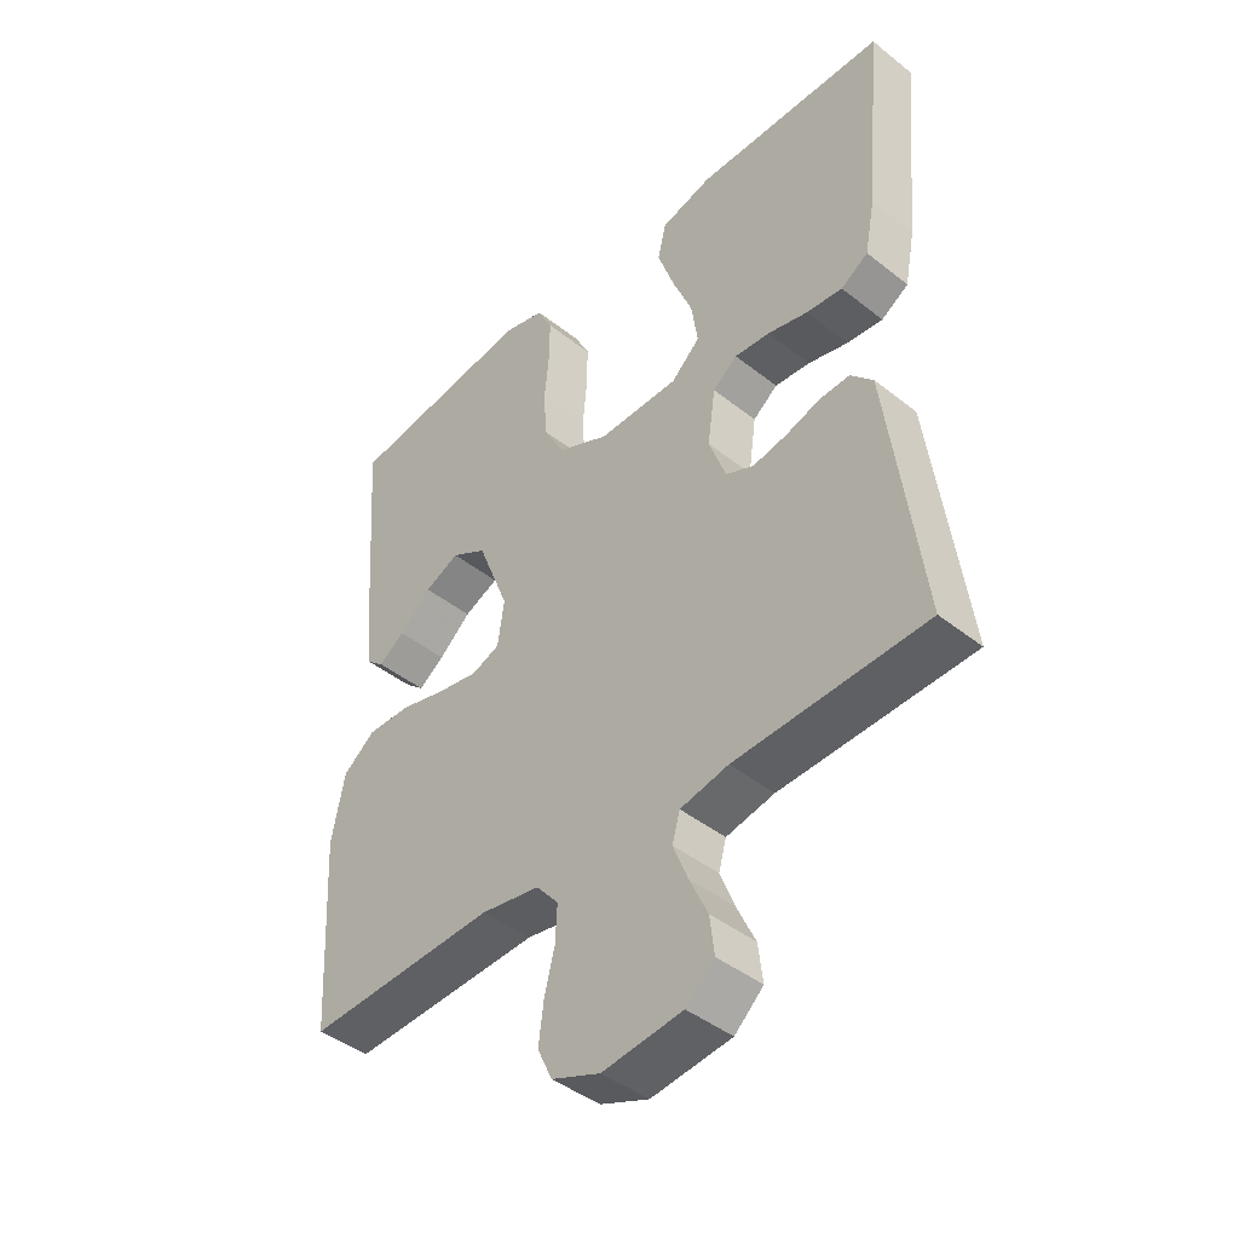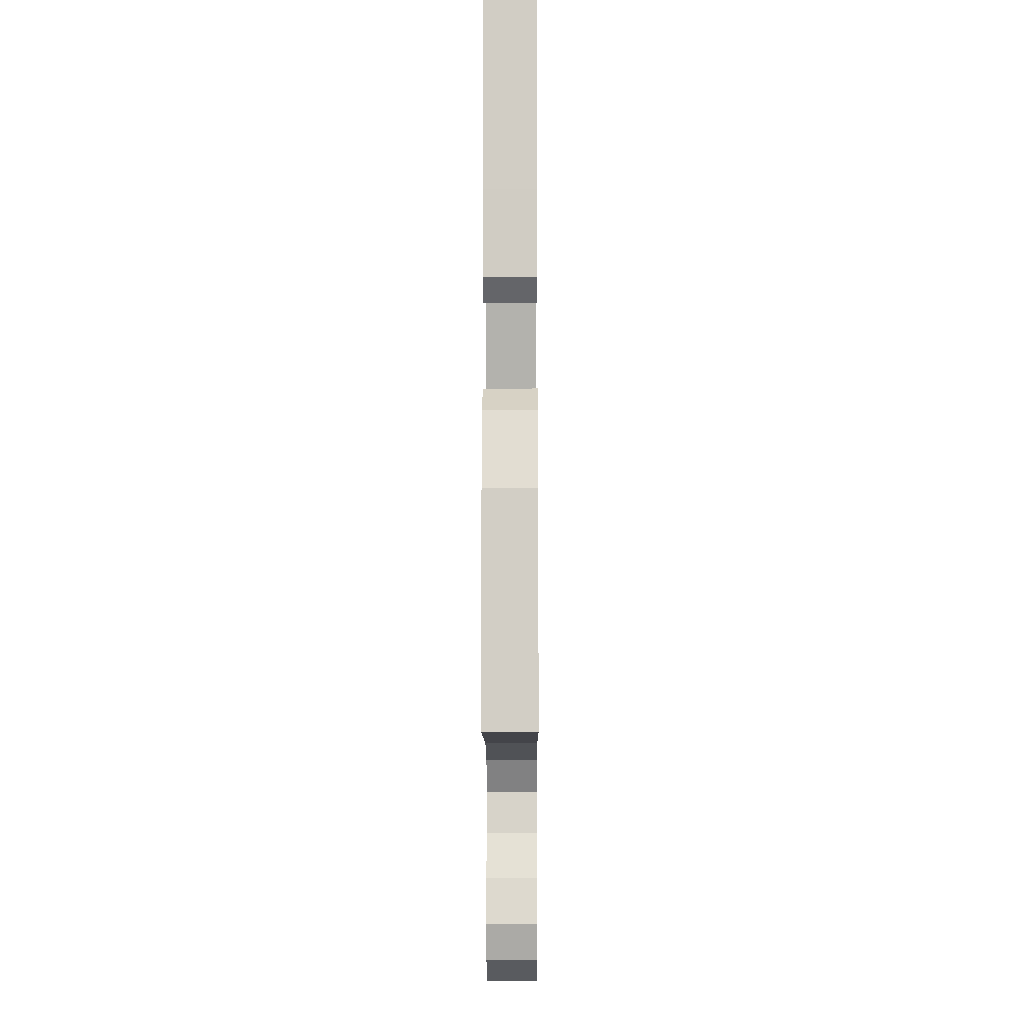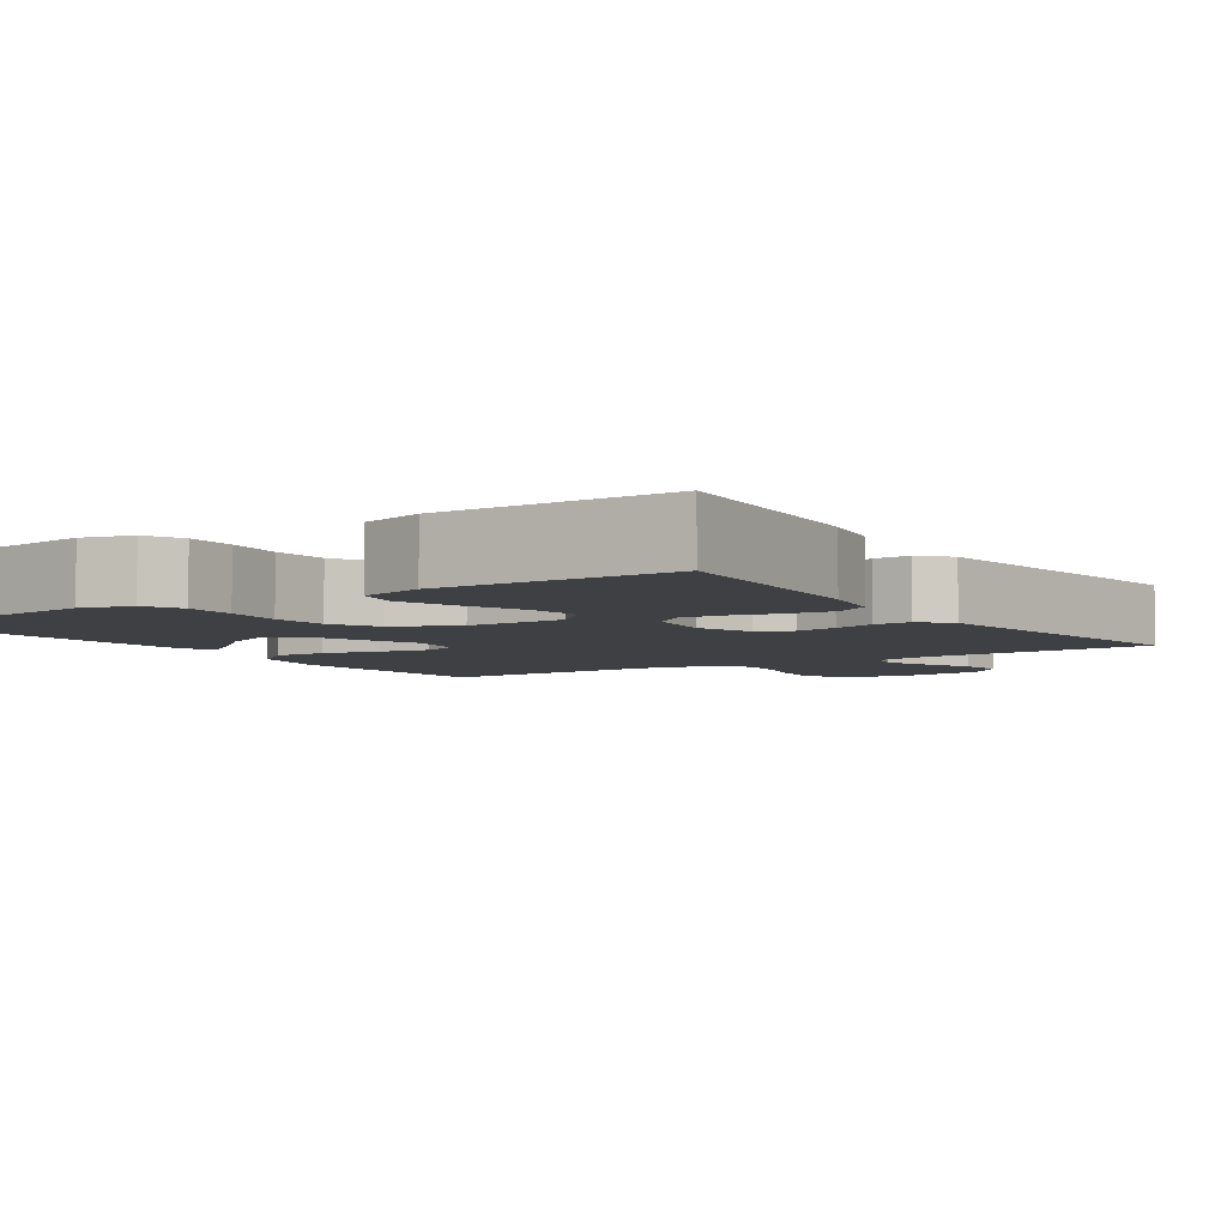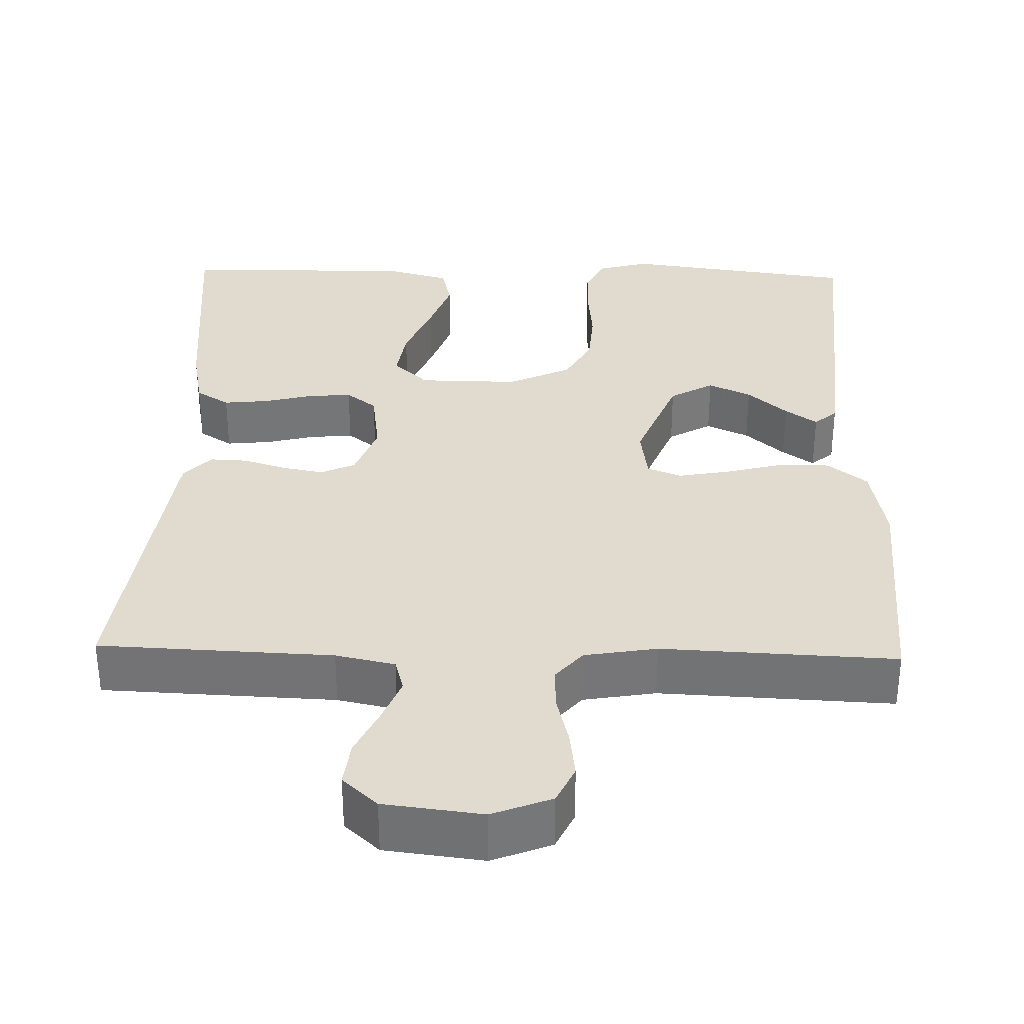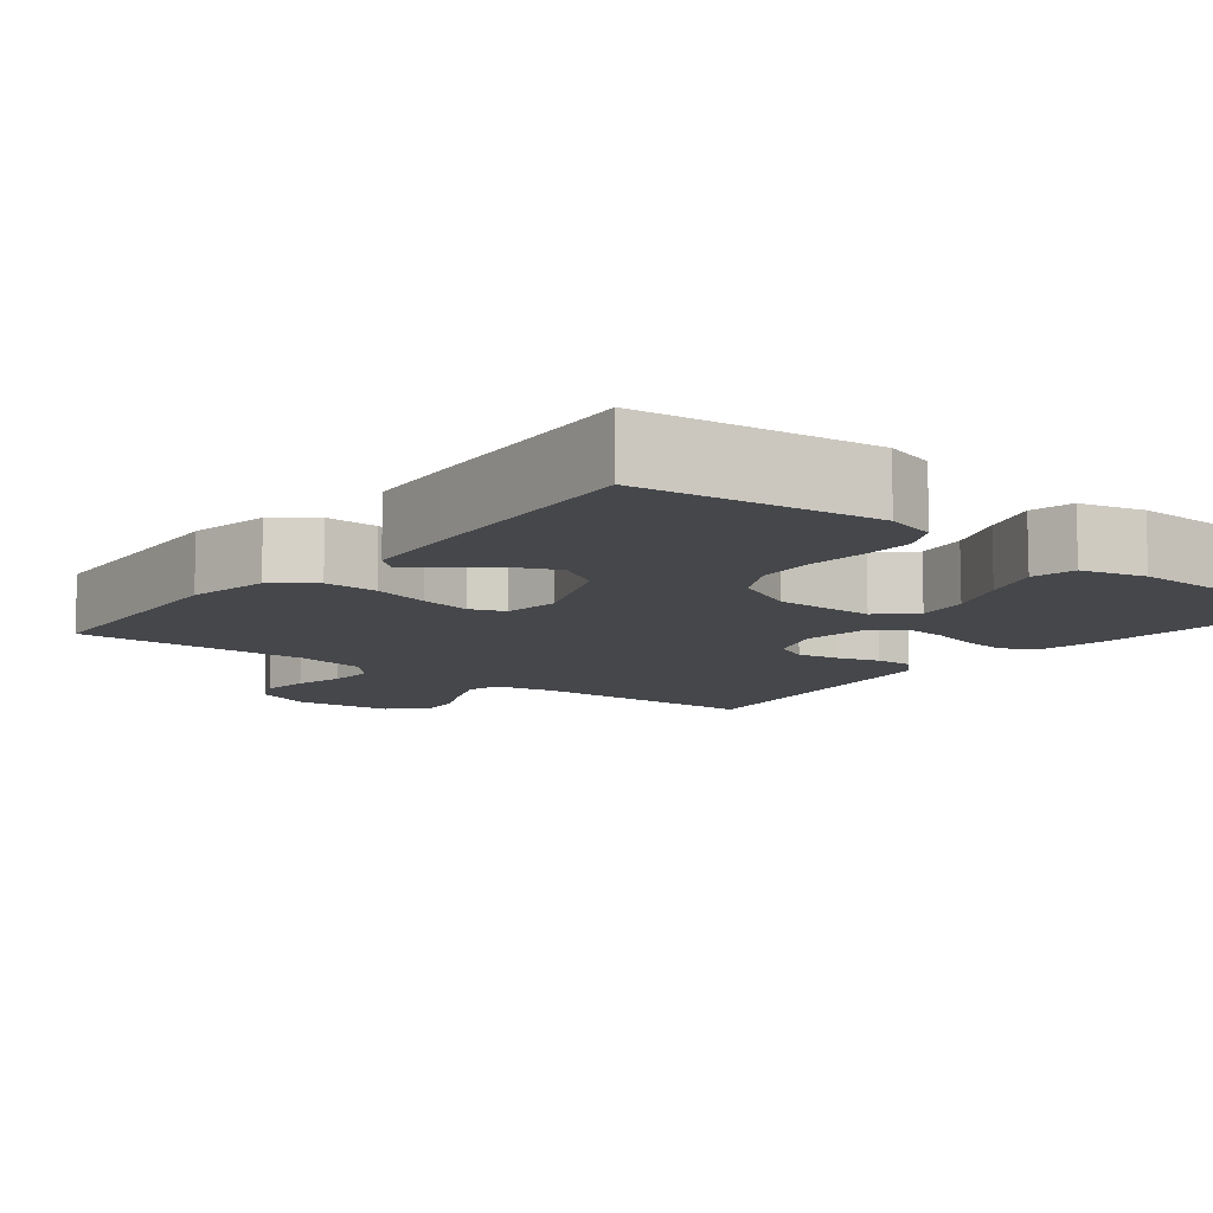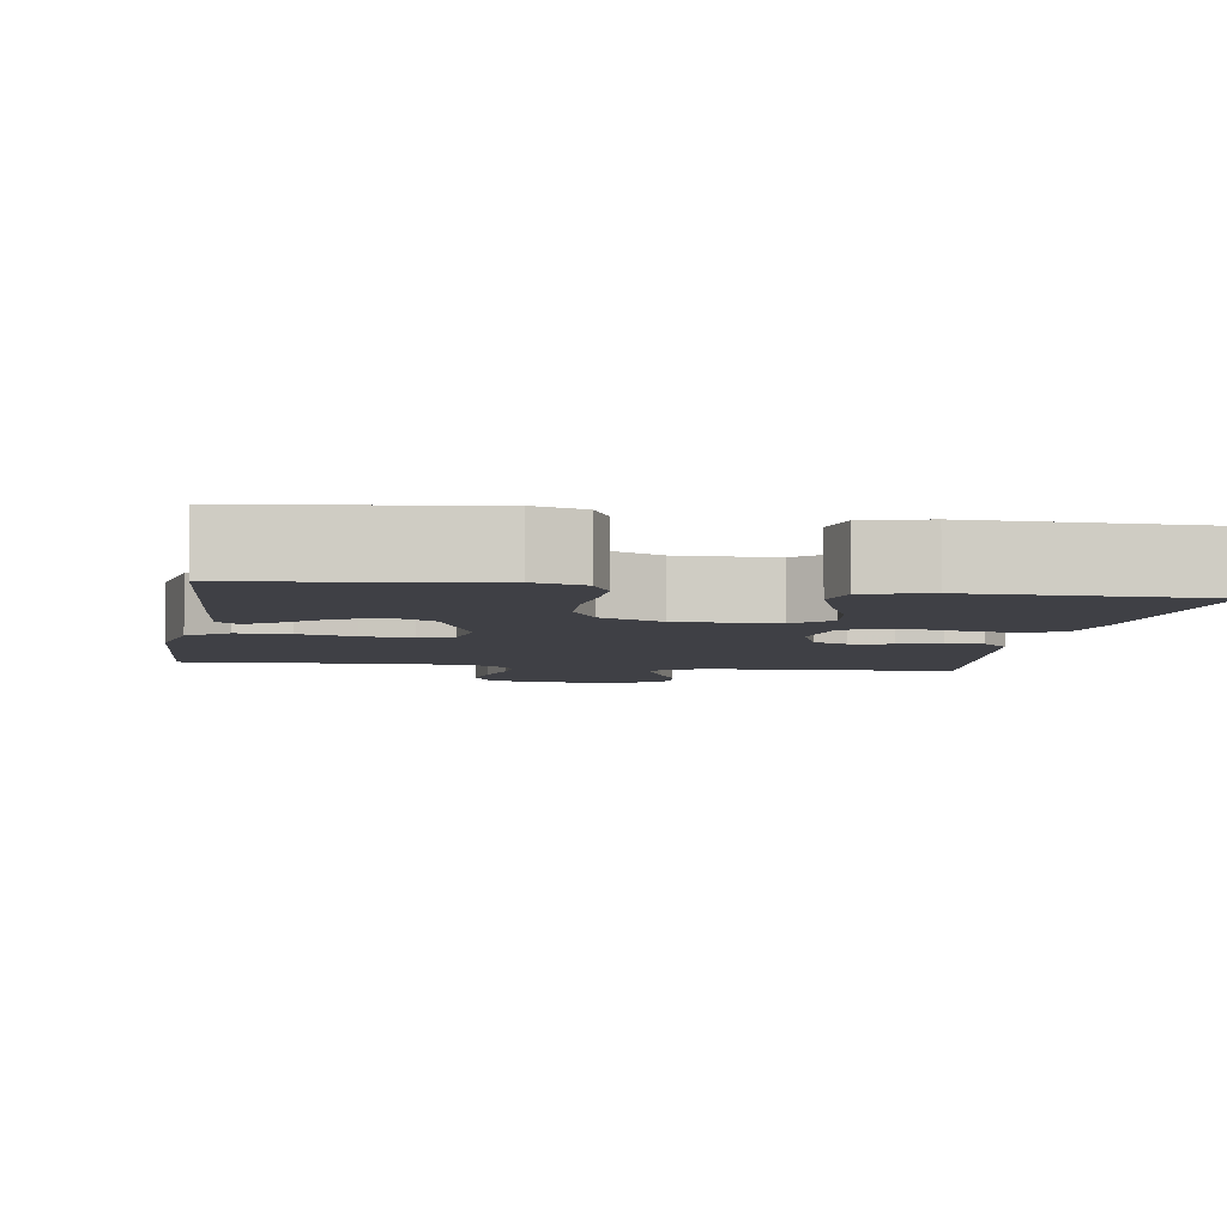
<metadata>
{"format":"obj","ext":"obj","renderer":"f3d","projection":"perspective","resolution":1024,"background":"white","views":[{"elev":-43.4,"azim":47.0,"up":"+Z"},{"elev":-10.9,"azim":-89.7,"up":"+Z"},{"elev":-5.1,"azim":33.7,"up":"+Y"},{"elev":33.6,"azim":-178.4,"up":"+Y"},{"elev":-10.2,"azim":-38.4,"up":"+Y"},{"elev":-5.2,"azim":-9.3,"up":"+Y"}]}
</metadata>
<code>
v 0.5 0.07 -0.5
v 0.2 0.07 -0.512
v 0.124 0.07 -0.528
v 0.112 0.07 -0.571
v 0.135 0.07 -0.629
v 0.164 0.07 -0.691
v 0.171 0.07 -0.749
v 0.126 0.07 -0.79
v 0 0.07 -0.805
v -0.076 0.07 -0.775
v -0.099 0.07 -0.726
v -0.091 0.07 -0.664
v -0.075 0.07 -0.601
v -0.072 0.07 -0.544
v -0.107 0.07 -0.503
v -0.2 0.07 -0.487
v -0.5 0.07 -0.5
v -0.517 0.07 -0.2
v -0.497 0.07 -0.096
v -0.446 0.07 -0.056
v -0.378 0.07 -0.057
v -0.305 0.07 -0.076
v -0.24 0.07 -0.088
v -0.196 0.07 -0.071
v -0.186 0.07 0
v -0.236 0.07 0.127
v -0.292 0.07 0.159
v -0.347 0.07 0.134
v -0.398 0.07 0.089
v -0.439 0.07 0.06
v -0.468 0.07 0.085
v -0.478 0.07 0.2
v -0.5 0.07 0.5
v -0.2 0.07 0.54
v -0.135 0.07 0.522
v -0.111 0.07 0.474
v -0.112 0.07 0.408
v -0.119 0.07 0.333
v -0.114 0.07 0.26
v -0.081 0.07 0.199
v 0 0.07 0.161
v 0.128 0.07 0.162
v 0.173 0.07 0.204
v 0.163 0.07 0.272
v 0.131 0.07 0.351
v 0.105 0.07 0.426
v 0.118 0.07 0.482
v 0.2 0.07 0.504
v 0.5 0.07 0.5
v 0.472 0.07 0.2
v 0.456 0.07 0.117
v 0.413 0.07 0.09
v 0.356 0.07 0.096
v 0.293 0.07 0.112
v 0.237 0.07 0.117
v 0.198 0.07 0.087
v 0.186 0.07 0
v 0.213 0.07 -0.073
v 0.257 0.07 -0.093
v 0.311 0.07 -0.083
v 0.365 0.07 -0.066
v 0.413 0.07 -0.064
v 0.448 0.07 -0.101
v 0.461 0.07 -0.2
v 0.5 0 -0.5
v 0.2 0 -0.512
v 0.124 0 -0.528
v 0.112 0 -0.571
v 0.135 0 -0.629
v 0.164 0 -0.691
v 0.171 0 -0.749
v 0.126 0 -0.79
v 0 0 -0.805
v -0.076 0 -0.775
v -0.099 0 -0.726
v -0.091 0 -0.664
v -0.075 0 -0.601
v -0.072 0 -0.544
v -0.107 0 -0.503
v -0.2 0 -0.487
v -0.5 0 -0.5
v -0.517 0 -0.2
v -0.497 0 -0.096
v -0.446 0 -0.056
v -0.378 0 -0.057
v -0.305 0 -0.076
v -0.24 0 -0.088
v -0.196 0 -0.071
v -0.186 0 0
v -0.236 0 0.127
v -0.292 0 0.159
v -0.347 0 0.134
v -0.398 0 0.089
v -0.439 0 0.06
v -0.468 0 0.085
v -0.478 0 0.2
v -0.5 0 0.5
v -0.2 0 0.54
v -0.135 0 0.522
v -0.111 0 0.474
v -0.112 0 0.408
v -0.119 0 0.333
v -0.114 0 0.26
v -0.081 0 0.199
v 0 0 0.161
v 0.128 0 0.162
v 0.173 0 0.204
v 0.163 0 0.272
v 0.131 0 0.351
v 0.105 0 0.426
v 0.118 0 0.482
v 0.2 0 0.504
v 0.5 0 0.5
v 0.472 0 0.2
v 0.456 0 0.117
v 0.413 0 0.09
v 0.356 0 0.096
v 0.293 0 0.112
v 0.237 0 0.117
v 0.198 0 0.087
v 0.186 0 0
v 0.213 0 -0.073
v 0.257 0 -0.093
v 0.311 0 -0.083
v 0.365 0 -0.066
v 0.413 0 -0.064
v 0.448 0 -0.101
v 0.461 0 -0.2
f 63 64 1 2
f 60 61 62 63
f 59 60 63 2
f 58 59 2 3
f 57 58 3 4
f 51 52 53 54
f 51 54 55
f 50 51 55
f 49 50 55
f 48 49 55 56
f 44 45 46 47
f 44 47 48
f 43 44 48 56
f 35 36 37 38
f 35 38 39
f 34 35 39
f 33 34 39
f 32 33 39 40
f 28 29 30 31
f 27 28 31 32
f 19 20 21 22
f 19 22 23
f 16 17 18 19
f 15 16 19 23
f 14 15 23 24
f 10 11 12 13
f 10 13 14
f 9 10 14
f 5 6 7 8
f 4 5 8 9
f 57 4 9 14
f 42 43 56 57
f 41 42 57 14
f 27 32 40 41
f 26 27 41
f 25 26 41
f 14 24 25 41
f 66 65 128 127
f 127 126 125 124
f 66 127 124 123
f 67 66 123 122
f 68 67 122 121
f 118 117 116 115
f 119 118 115
f 119 115 114
f 119 114 113
f 120 119 113 112
f 111 110 109 108
f 112 111 108
f 120 112 108 107
f 102 101 100 99
f 103 102 99
f 103 99 98
f 103 98 97
f 104 103 97 96
f 95 94 93 92
f 96 95 92 91
f 86 85 84 83
f 87 86 83
f 83 82 81 80
f 87 83 80 79
f 88 87 79 78
f 77 76 75 74
f 78 77 74
f 78 74 73
f 72 71 70 69
f 73 72 69 68
f 78 73 68 121
f 121 120 107 106
f 78 121 106 105
f 105 104 96 91
f 105 91 90
f 105 90 89
f 105 89 88 78
f 1 65 66 2
f 2 66 67 3
f 3 67 68 4
f 4 68 69 5
f 5 69 70 6
f 6 70 71 7
f 7 71 72 8
f 8 72 73 9
f 9 73 74 10
f 10 74 75 11
f 11 75 76 12
f 12 76 77 13
f 13 77 78 14
f 14 78 79 15
f 15 79 80 16
f 16 80 81 17
f 17 81 82 18
f 18 82 83 19
f 19 83 84 20
f 20 84 85 21
f 21 85 86 22
f 22 86 87 23
f 23 87 88 24
f 24 88 89 25
f 25 89 90 26
f 26 90 91 27
f 27 91 92 28
f 28 92 93 29
f 29 93 94 30
f 30 94 95 31
f 31 95 96 32
f 32 96 97 33
f 33 97 98 34
f 34 98 99 35
f 35 99 100 36
f 36 100 101 37
f 37 101 102 38
f 38 102 103 39
f 39 103 104 40
f 40 104 105 41
f 41 105 106 42
f 42 106 107 43
f 43 107 108 44
f 44 108 109 45
f 45 109 110 46
f 46 110 111 47
f 47 111 112 48
f 48 112 113 49
f 49 113 114 50
f 50 114 115 51
f 51 115 116 52
f 52 116 117 53
f 53 117 118 54
f 54 118 119 55
f 55 119 120 56
f 56 120 121 57
f 57 121 122 58
f 58 122 123 59
f 59 123 124 60
f 60 124 125 61
f 61 125 126 62
f 62 126 127 63
f 63 127 128 64
f 64 128 65 1

</code>
